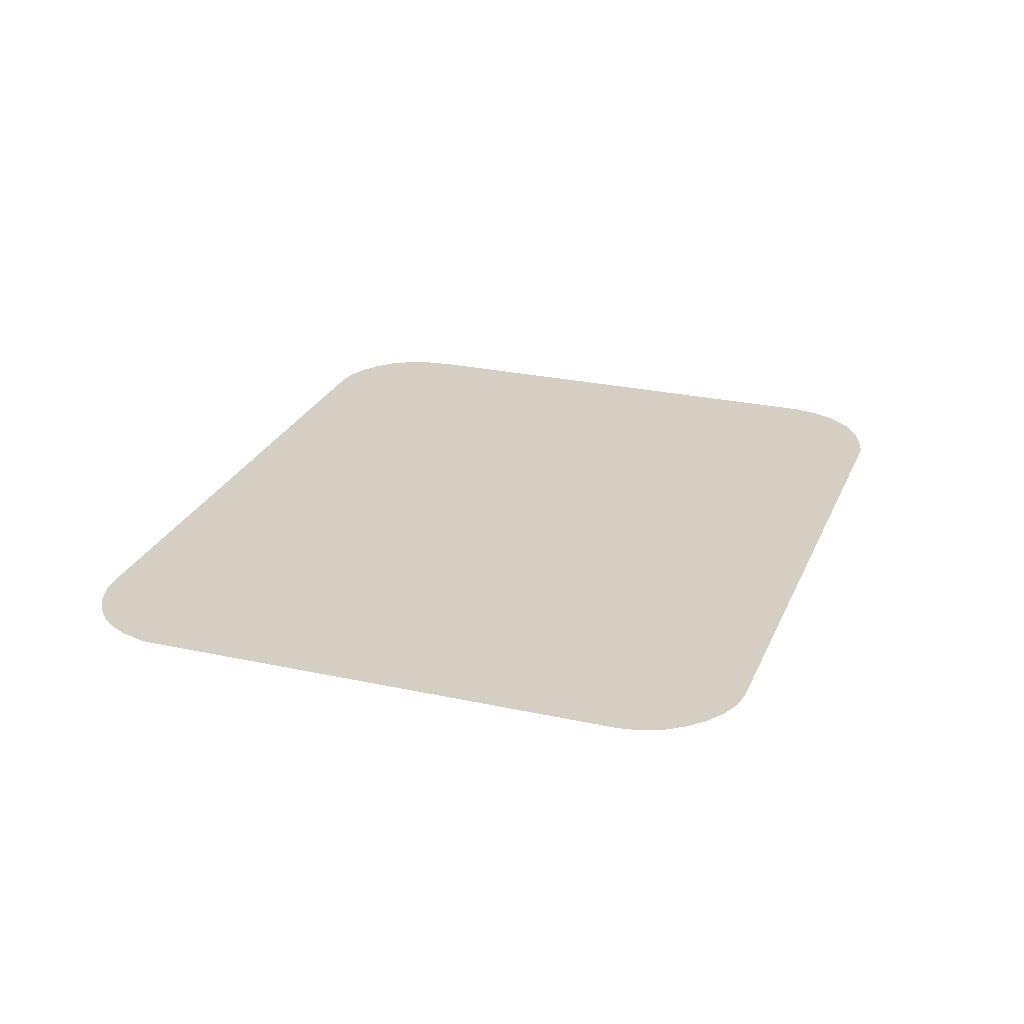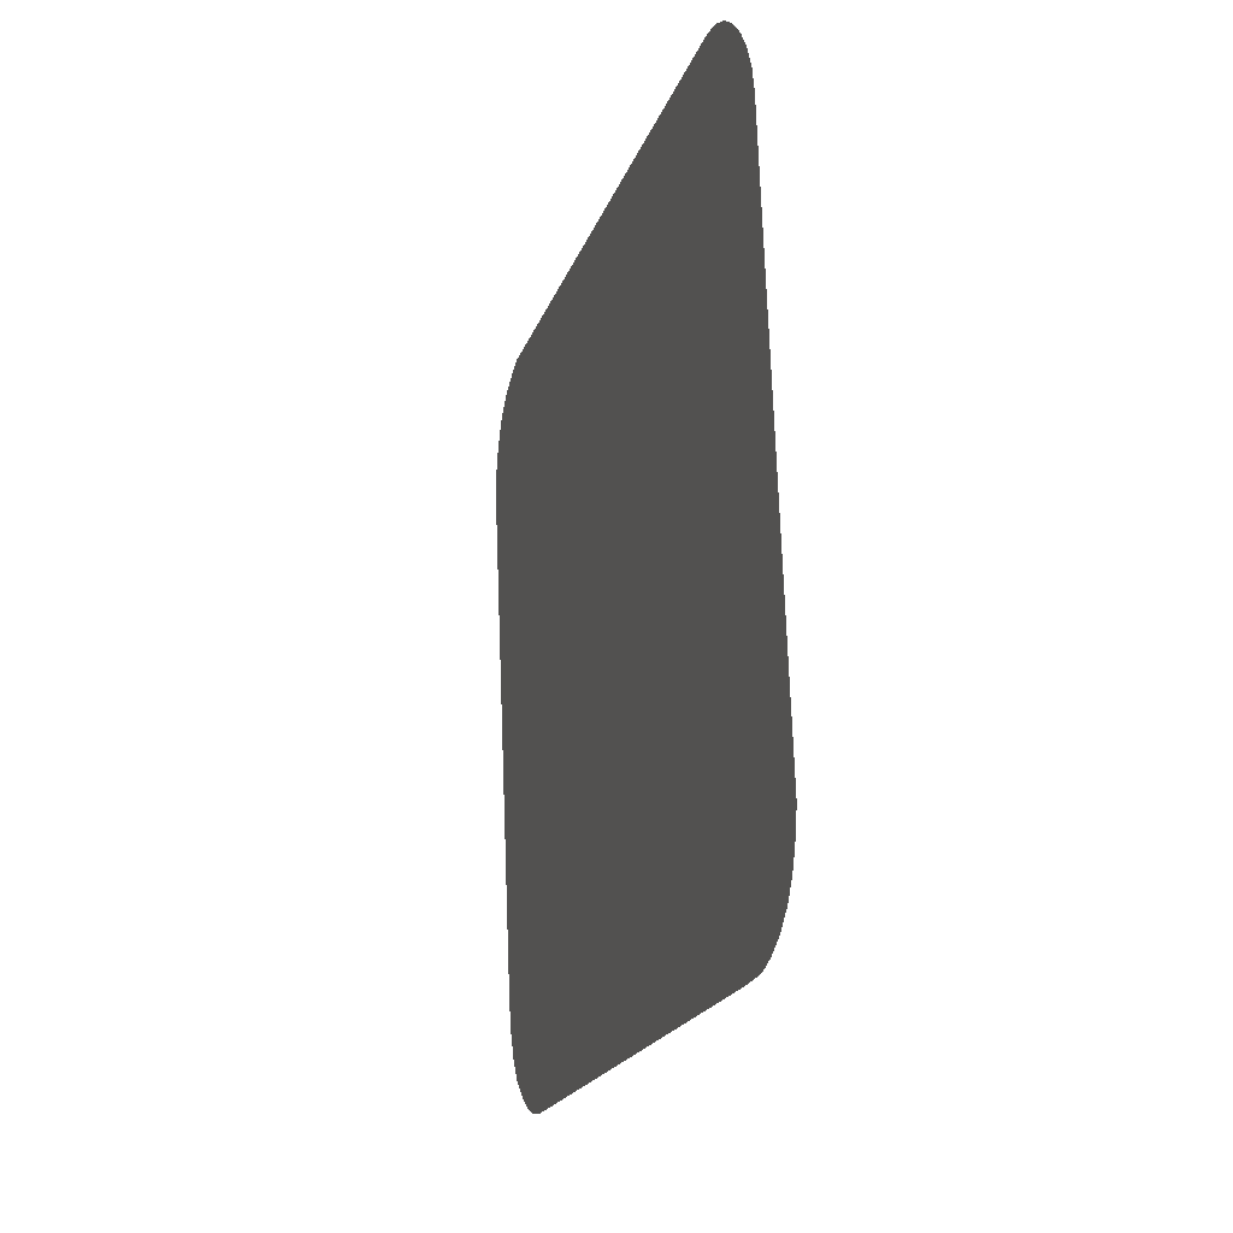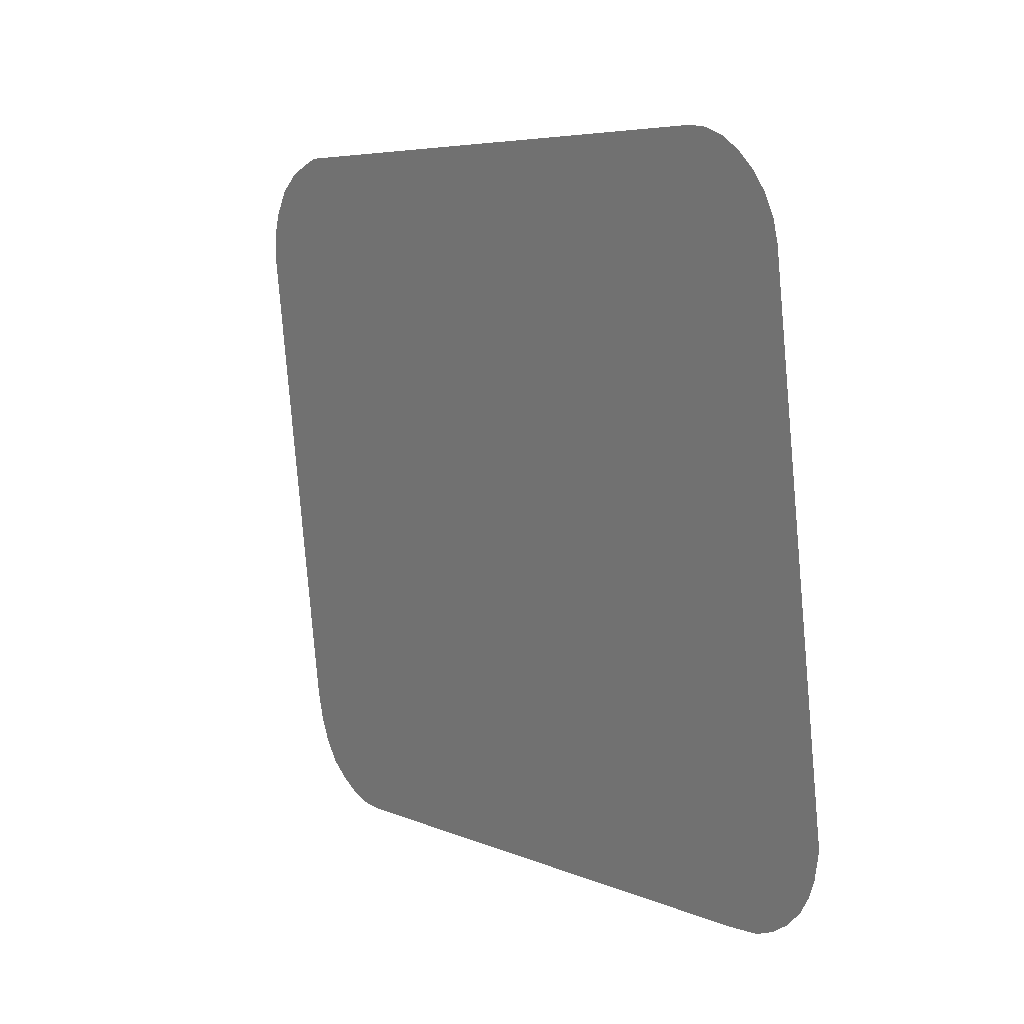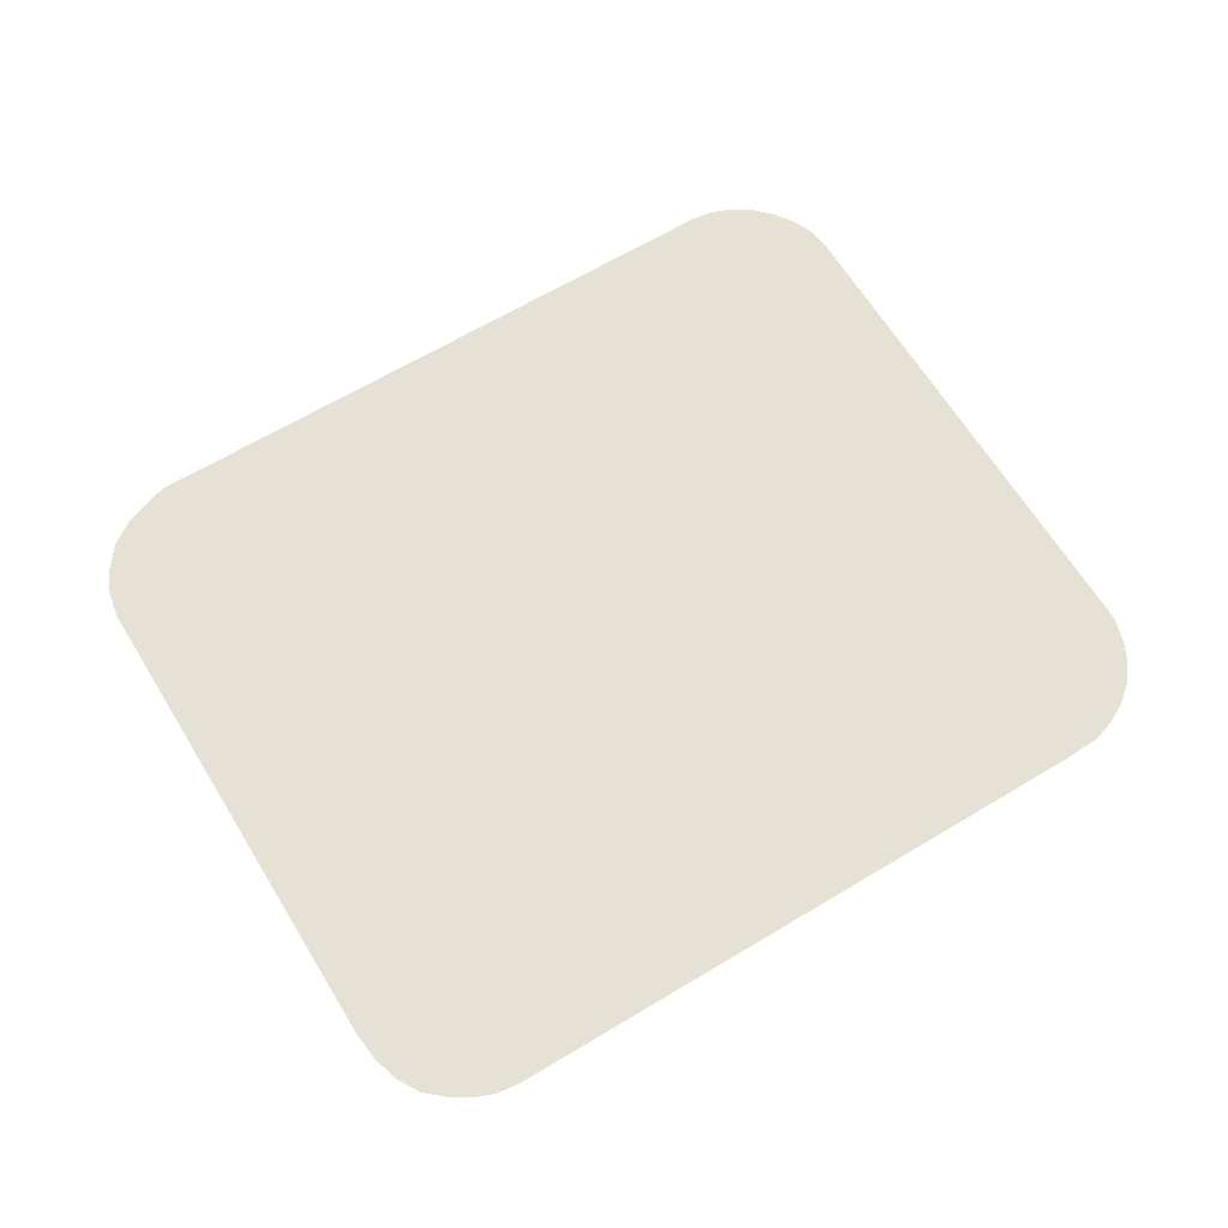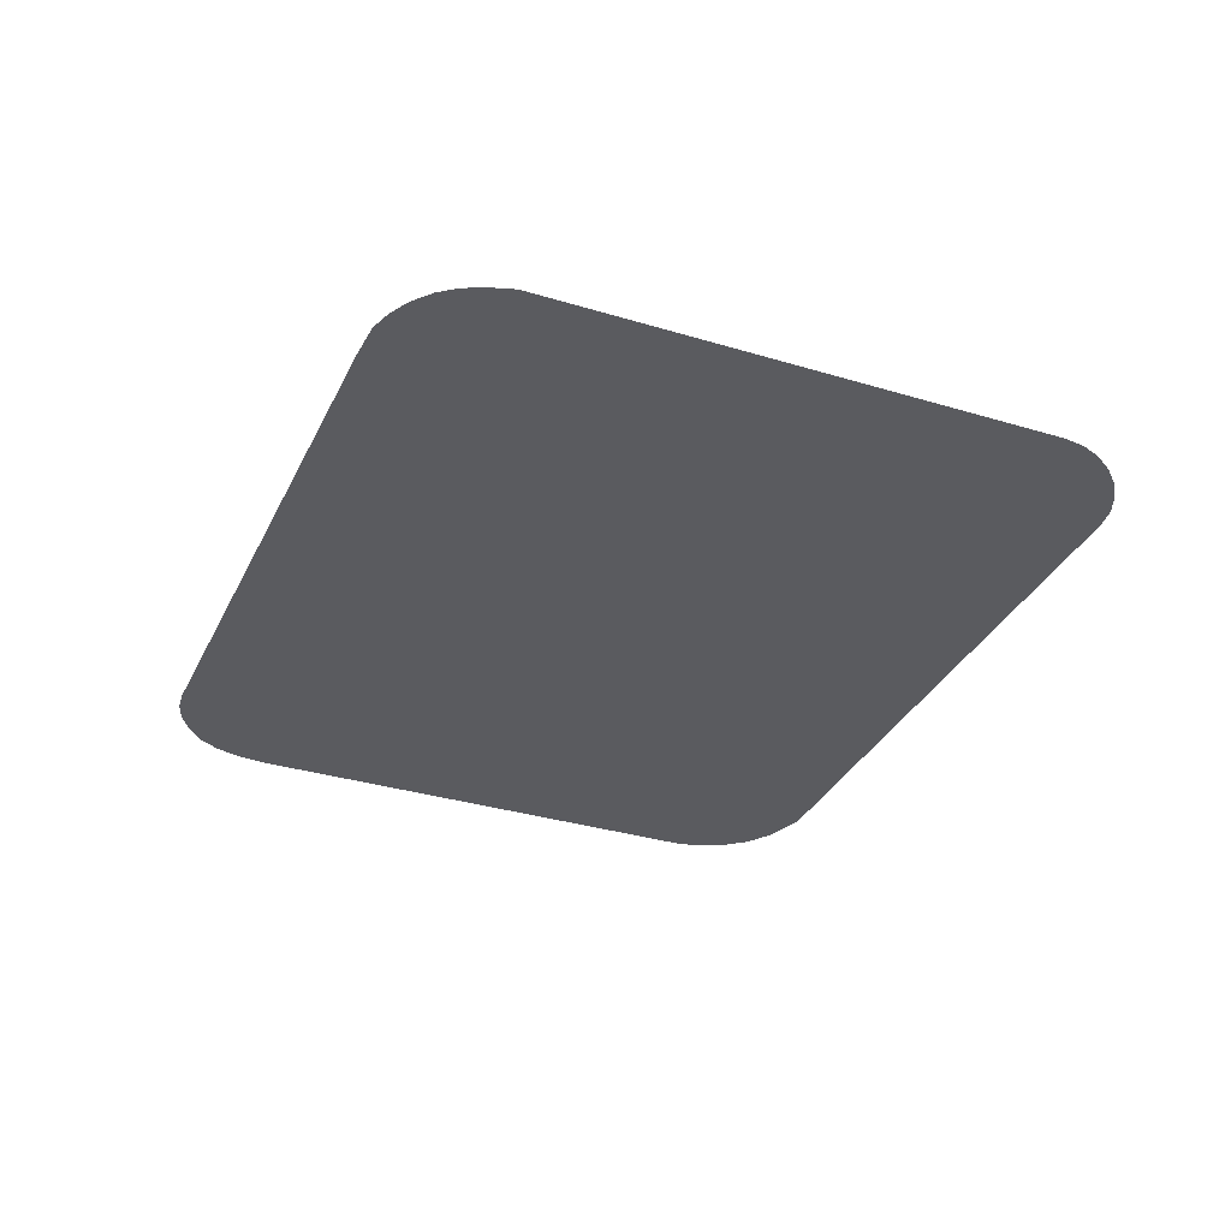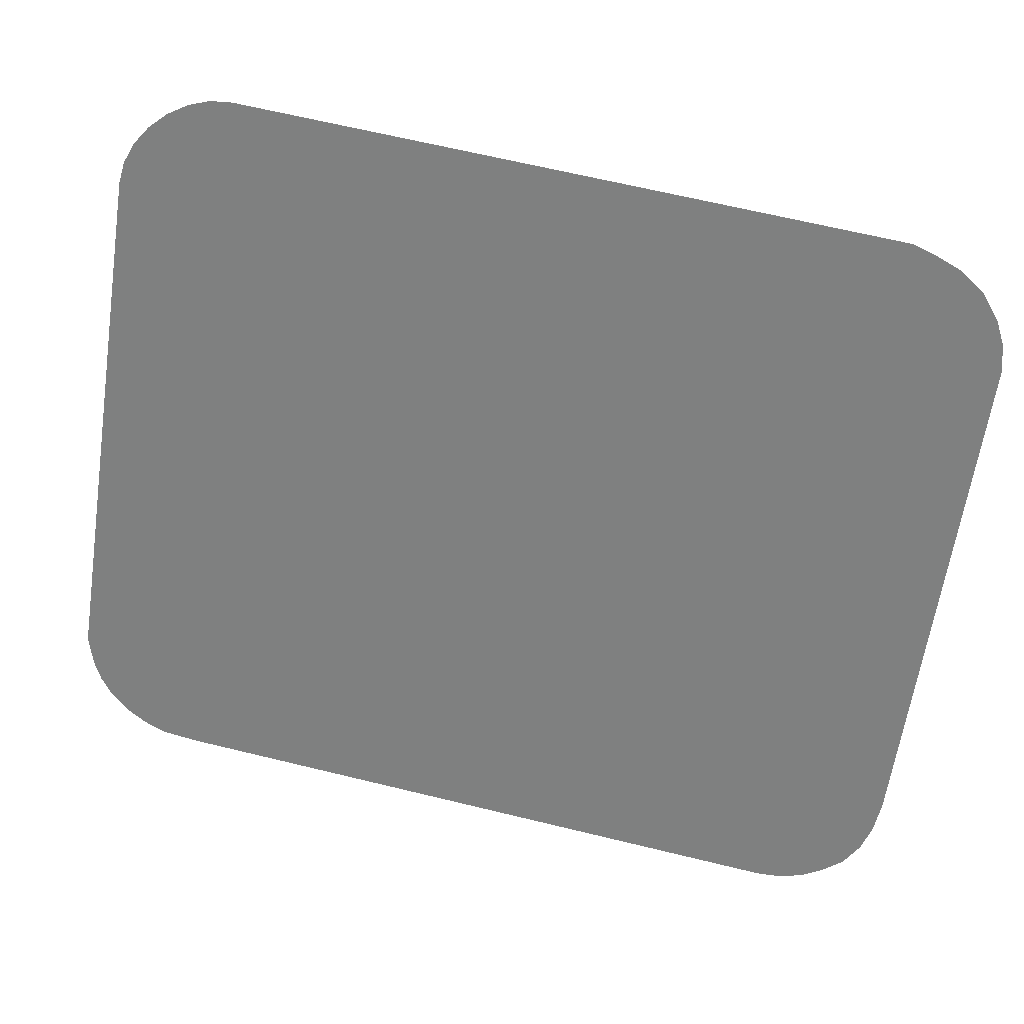
<metadata>
{"format":"obj","ext":"obj","renderer":"f3d","projection":"perspective","resolution":1024,"background":"white","views":[{"elev":25.8,"azim":-62.3,"up":"+Y"},{"elev":-9.6,"azim":-105.0,"up":"+Z"},{"elev":15.4,"azim":-125.2,"up":"+Z"},{"elev":64.6,"azim":157.1,"up":"+Y"},{"elev":-32.9,"azim":-104.3,"up":"+Y"},{"elev":28.1,"azim":11.0,"up":"+Z"}]}
</metadata>
<code>
v  -35.14 6.228 82.92
v  -42.09 6.228 36.29
v  -81.61 6.228 42.1
v  -76.46 6.228 88.95
v  -84.06 6.228 42.57
v  -85.42 6.228 43.23
v  -86.68 6.228 44.14
v  -87.72 6.228 45.3
v  -88.39 6.228 46.46
v  -89.11 6.228 49.6
v  -88.81 6.228 47.71
v  -84.09 6.228 83.27
v  -83.68 6.228 84.65
v  -81.9 6.228 87.04
v  -82.93 6.228 85.92
v  -80.67 6.228 87.96
v  -79.3 6.228 88.61
v  -77.86 6.228 88.96
v  -33.92 6.228 82.38
v  -32.29 6.228 81.49
v  -30.84 6.228 80.15
v  -29.38 6.228 76.87
v  -29.85 6.228 78.41
v  -29.31 6.228 75.11
v  -34.06 6.228 43
v  -35.31 6.228 39.41
v  -34.57 6.228 41.01
v  -36.36 6.228 38.09
v  -37.73 6.228 37.19
v  -40.53 6.228 36.25
v  -39.09 6.228 36.57
g dimian_T_dk_01_G
f 1 2 3 4
f 5 6 7 4
f 7 8 9 10
f 9 11 10
f 10 12 13 14
f 13 15 14
f 14 16 17 4
f 17 18 4
f 10 14 4 7
f 3 5 4
f 19 20 21 22
f 21 23 22
f 22 24 25 26
f 25 27 26
f 26 28 29 30
f 29 31 30
f 22 26 30 19
f 19 30 2 1

</code>
